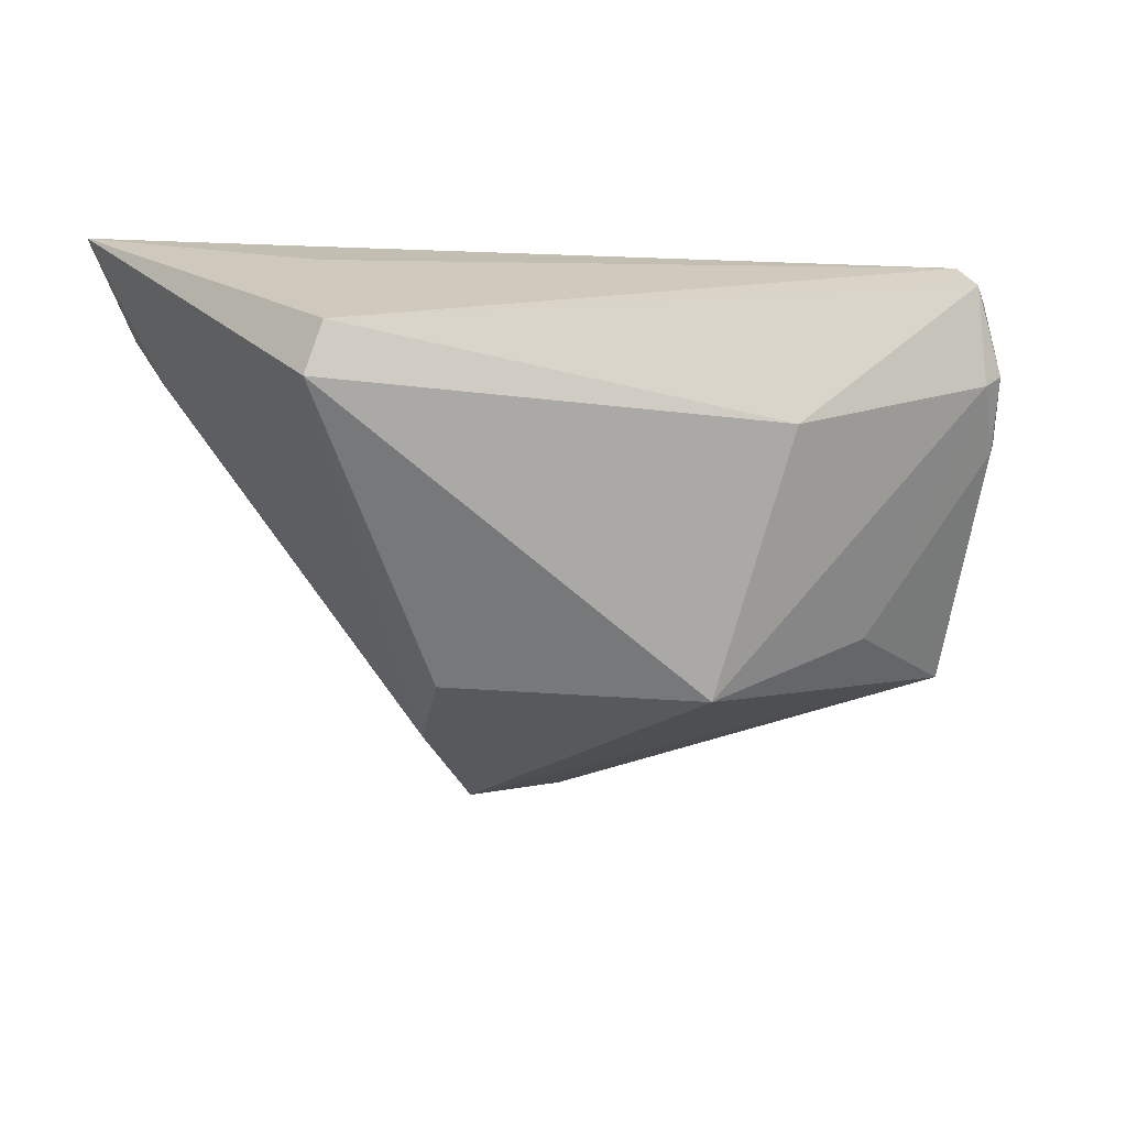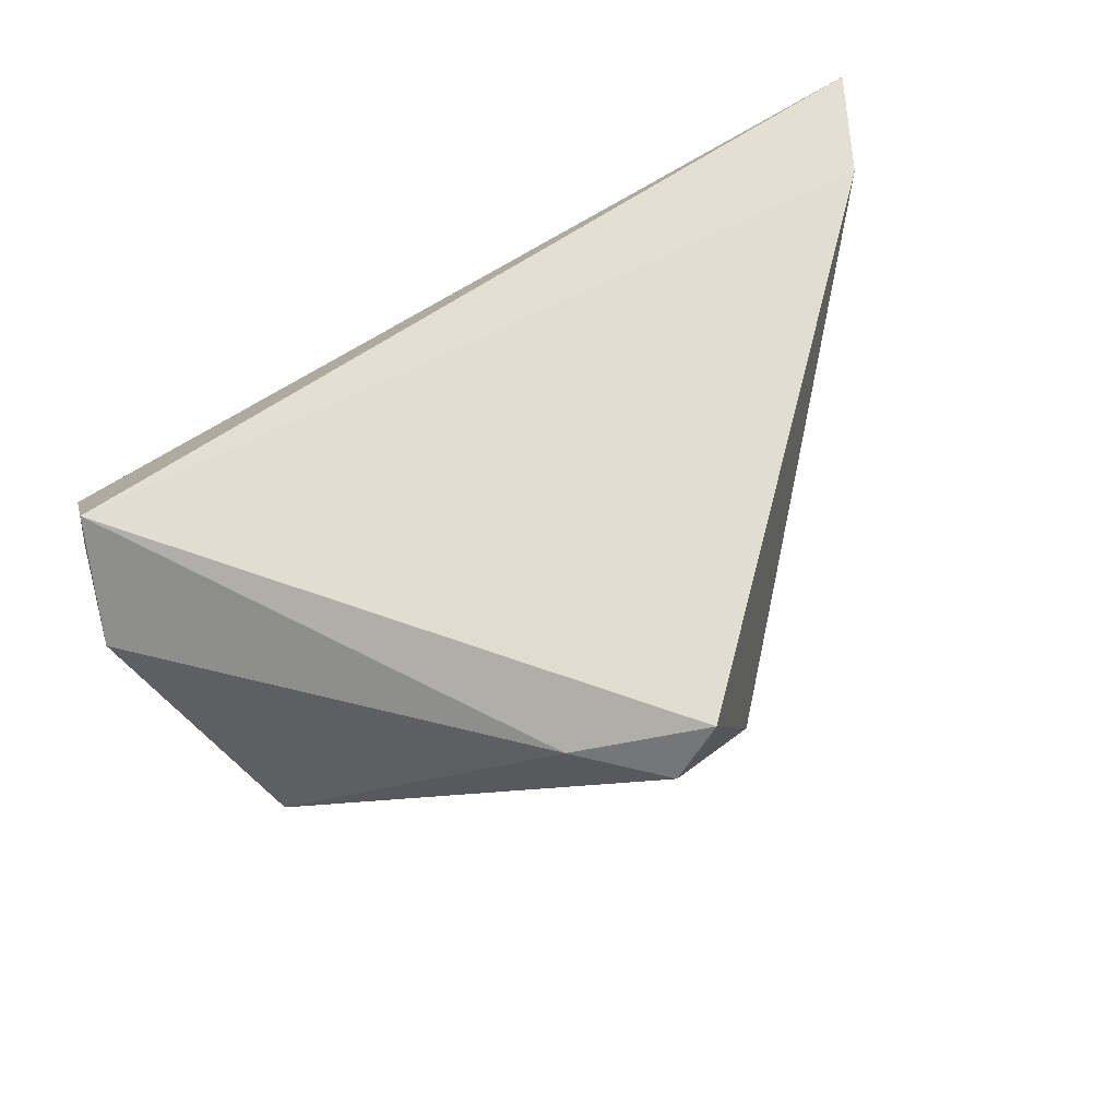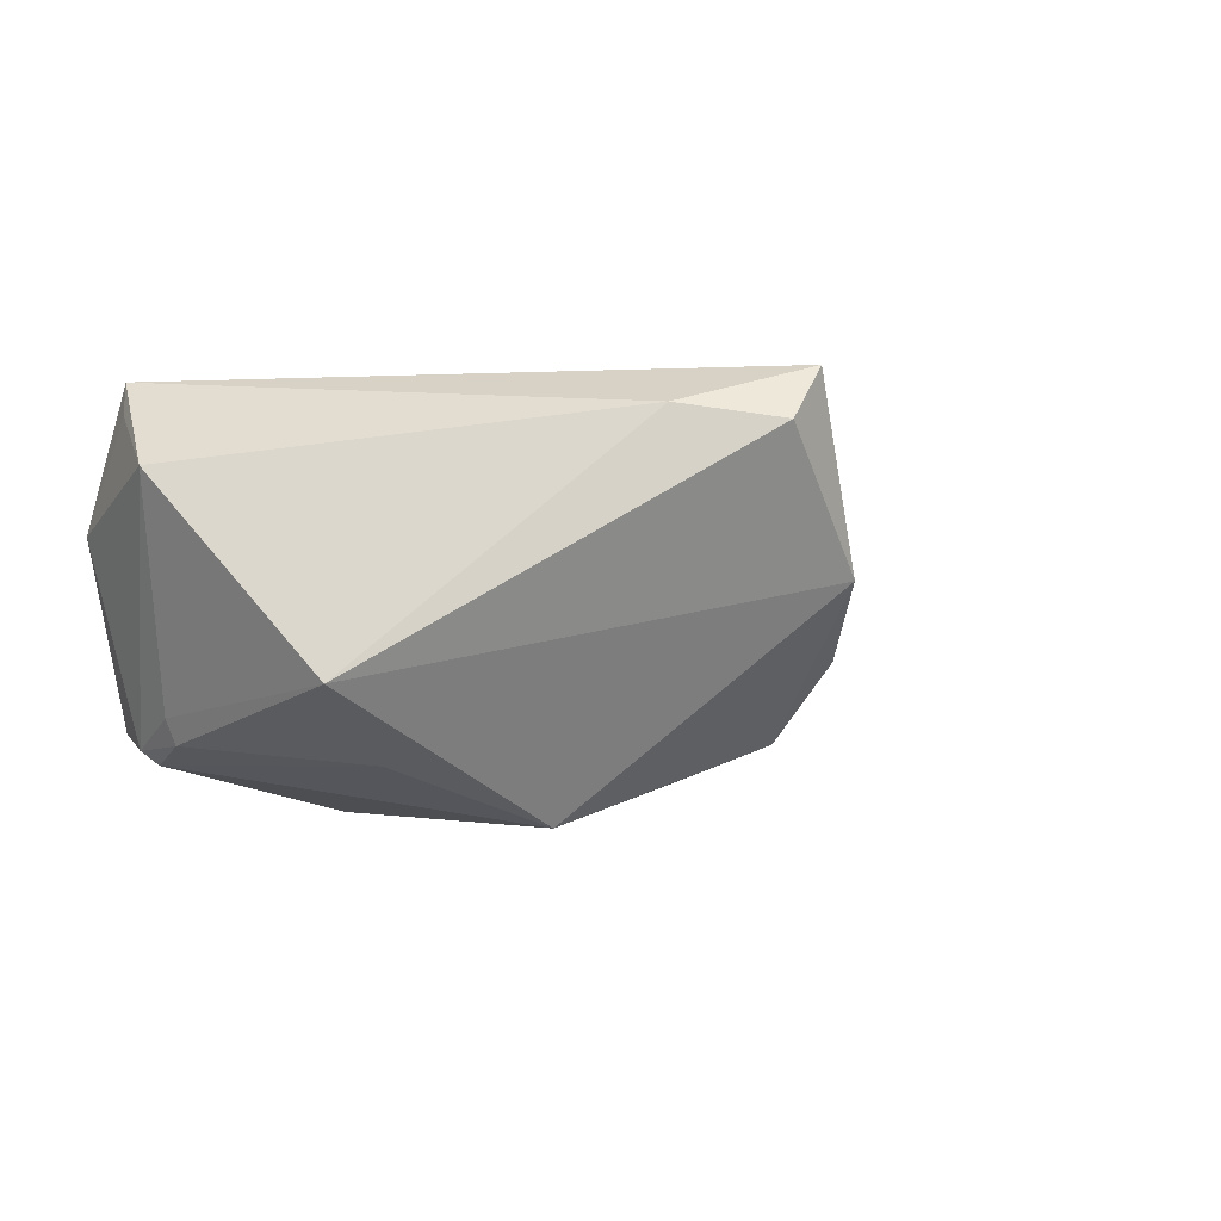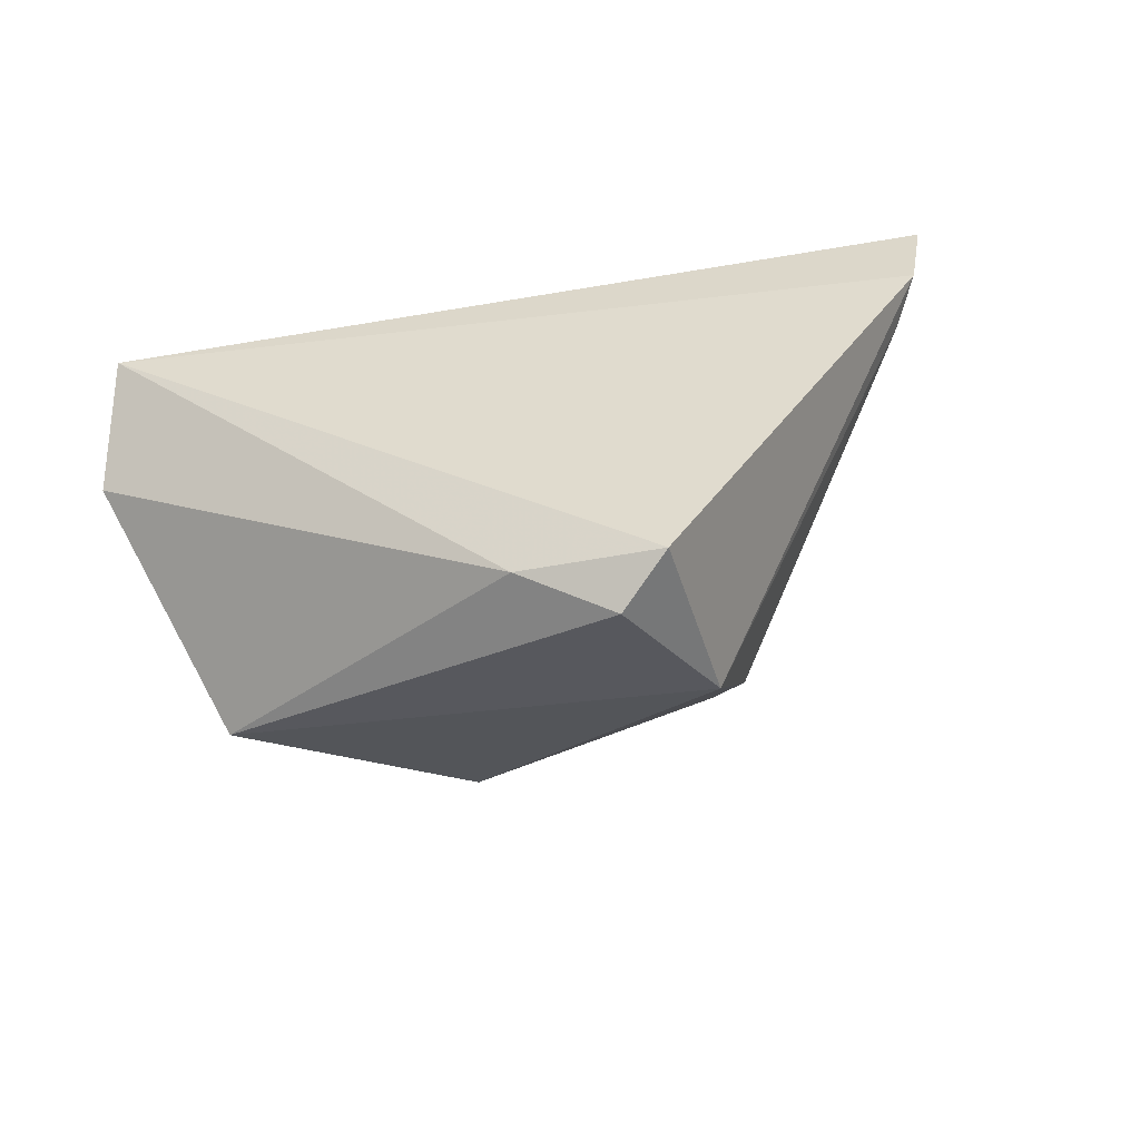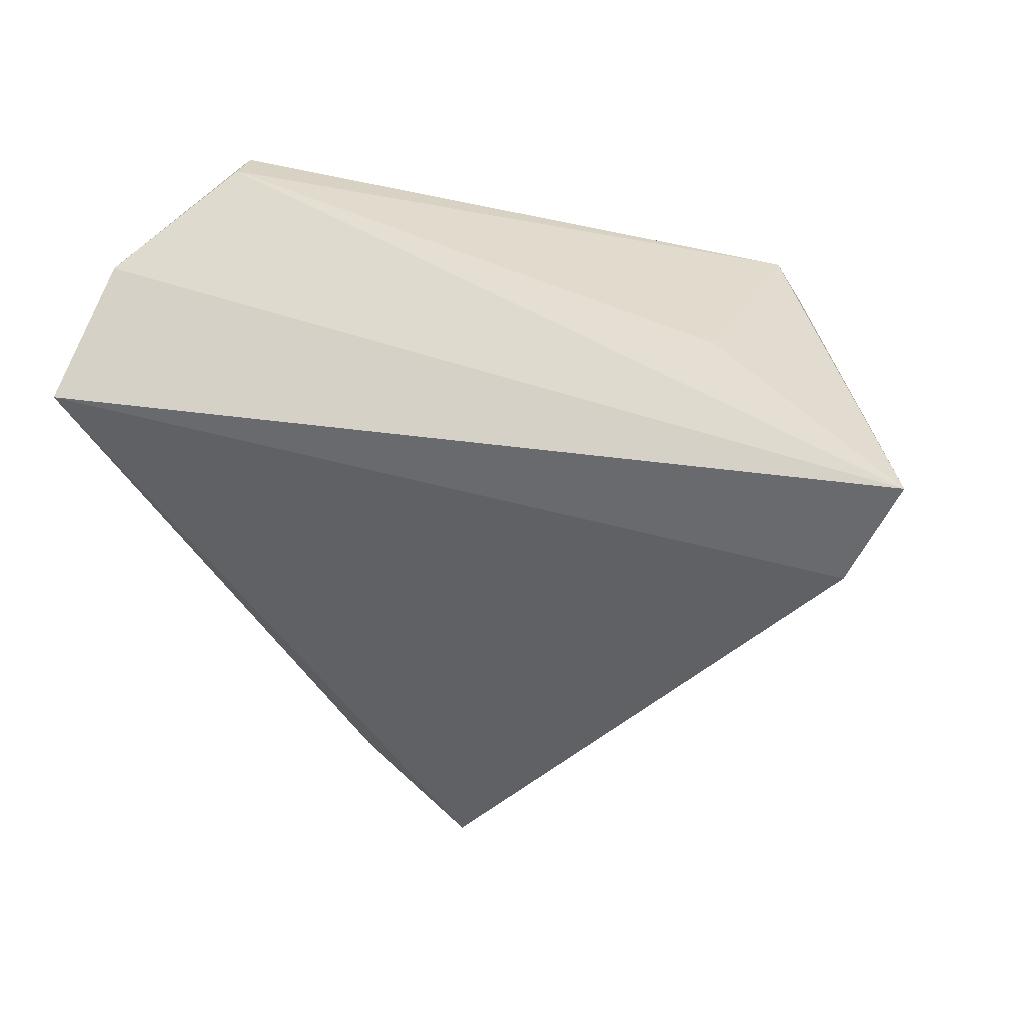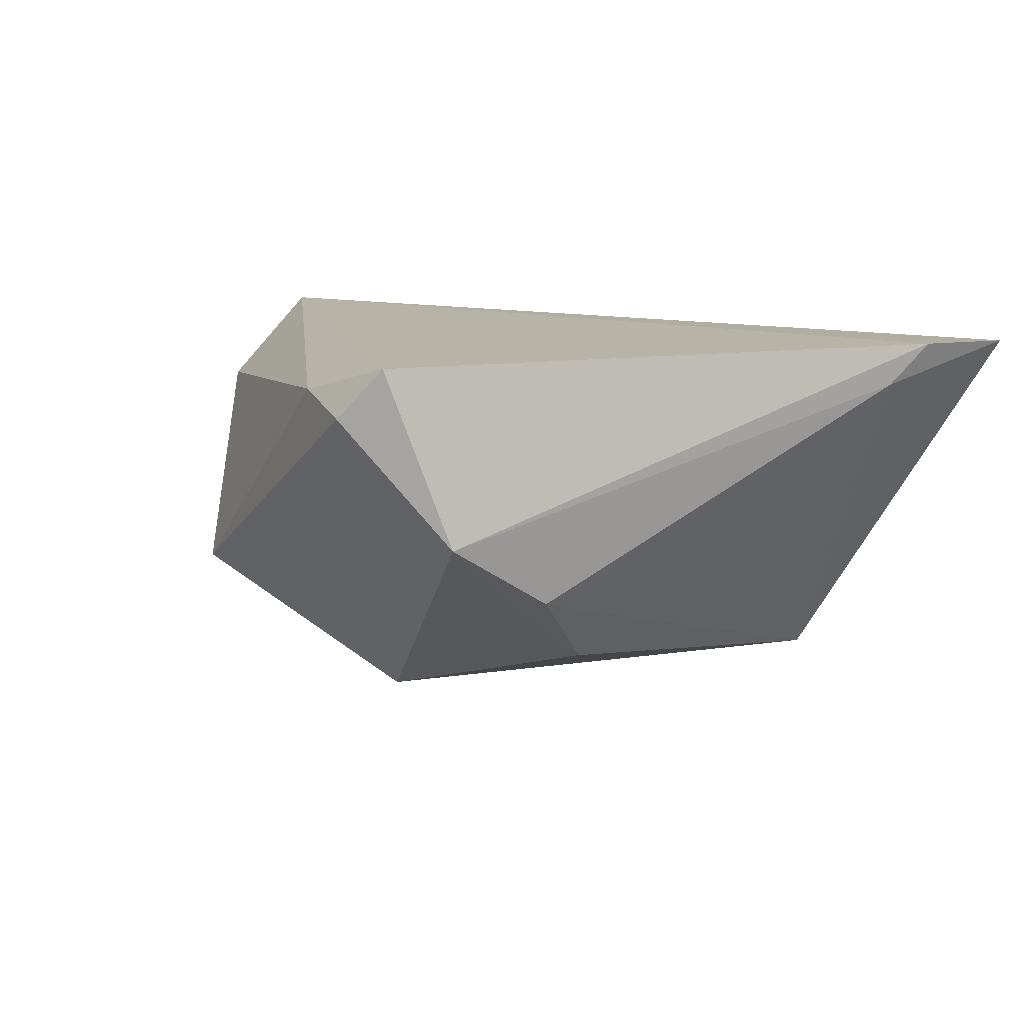
<metadata>
{"format":"obj","ext":"obj","renderer":"f3d","projection":"perspective","resolution":1024,"background":"white","views":[{"elev":17.9,"azim":172.8,"up":"+Y"},{"elev":68.8,"azim":-24.3,"up":"+Z"},{"elev":-3.0,"azim":-34.1,"up":"+Z"},{"elev":33.6,"azim":-11.3,"up":"+Z"},{"elev":36.7,"azim":24.1,"up":"+Y"},{"elev":12.8,"azim":33.4,"up":"+Z"}]}
</metadata>
<code>
v 0.03566 0.02784 -0.02271
v 0.0597 0.0158 0.02325
v 0.02459 -0.02925 -0.009787
v -0.008852 -0.01849 -0.02956
v -0.04277 0.01748 -0.02236
v -0.05074 0.02175 0.005439
v 0.03821 0.02181 -0.02522
v -0.04503 0.01811 -0.02059
v 0.003844 -0.04787 0.01641
v 0.06512 0.02984 0.02253
v -0.04586 0.008822 -0.01668
v -0.01865 0.01513 -0.02836
v -0.04116 0.02998 -0.013
v 0.05614 0.01127 0.0177
v -0.05378 -0.00145 0.0119
v -0.007445 -0.03986 0.01837
v -0.04123 -0.02297 -0.01312
v 0.02342 -0.01871 -0.01985
v -0.05124 0.0094 0.01893
v -0.05023 0.01131 0.02325
v 0.01786 -0.04154 -0.0007996
v -0.04457 0.008564 -0.01996
v -0.04227 0.02895 -0.01851
v 0.009782 -0.04554 0.02325
v 0.0354 0.02998 0.002529
v -0.02911 -0.01396 -0.02221
f 10 7 1
f 15 20 19
f 10 20 2
f 20 24 2
f 16 20 15
f 16 24 20
f 9 24 16
f 15 17 16
f 16 17 9
f 6 20 10
f 10 13 6
f 6 19 20
f 15 19 6
f 10 1 25
f 25 13 10
f 1 13 25
f 23 13 1
f 23 6 13
f 9 17 21
f 17 4 21
f 21 24 9
f 21 2 24
f 12 4 5
f 7 4 12
f 5 23 12
f 12 1 7
f 12 23 1
f 26 22 5
f 5 4 26
f 17 22 26
f 26 4 17
f 11 17 15
f 11 22 17
f 6 23 8
f 15 6 8
f 8 11 15
f 8 23 5
f 5 22 8
f 22 11 8
f 18 4 7
f 7 3 18
f 18 21 4
f 18 3 21
f 2 21 14
f 21 3 14
f 14 3 7
f 14 7 10
f 10 2 14

</code>
